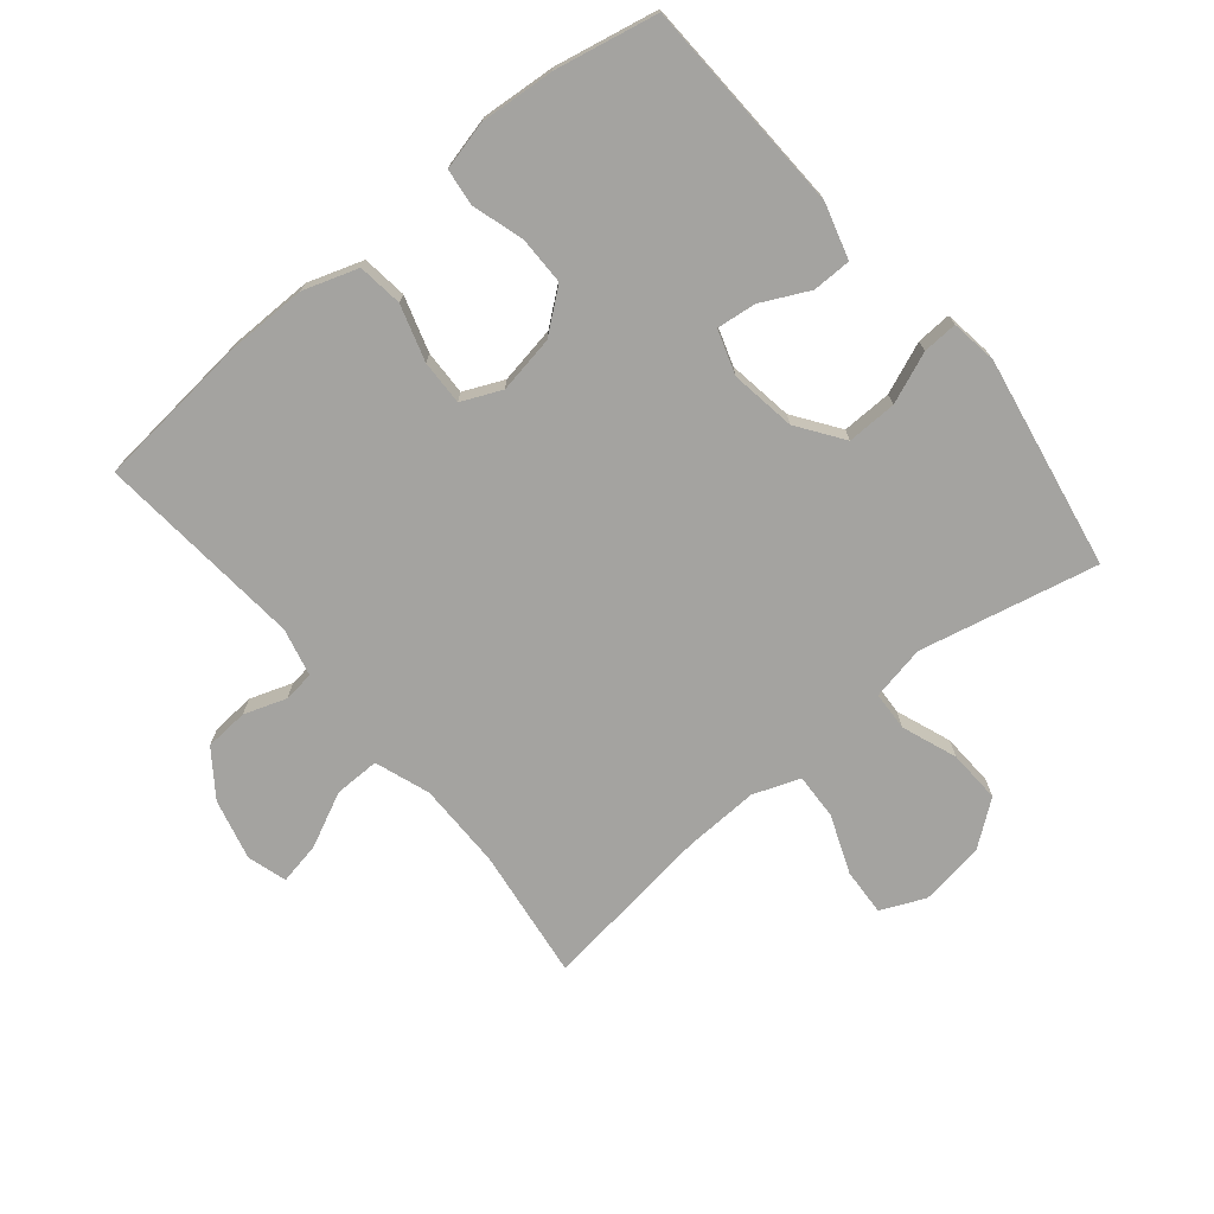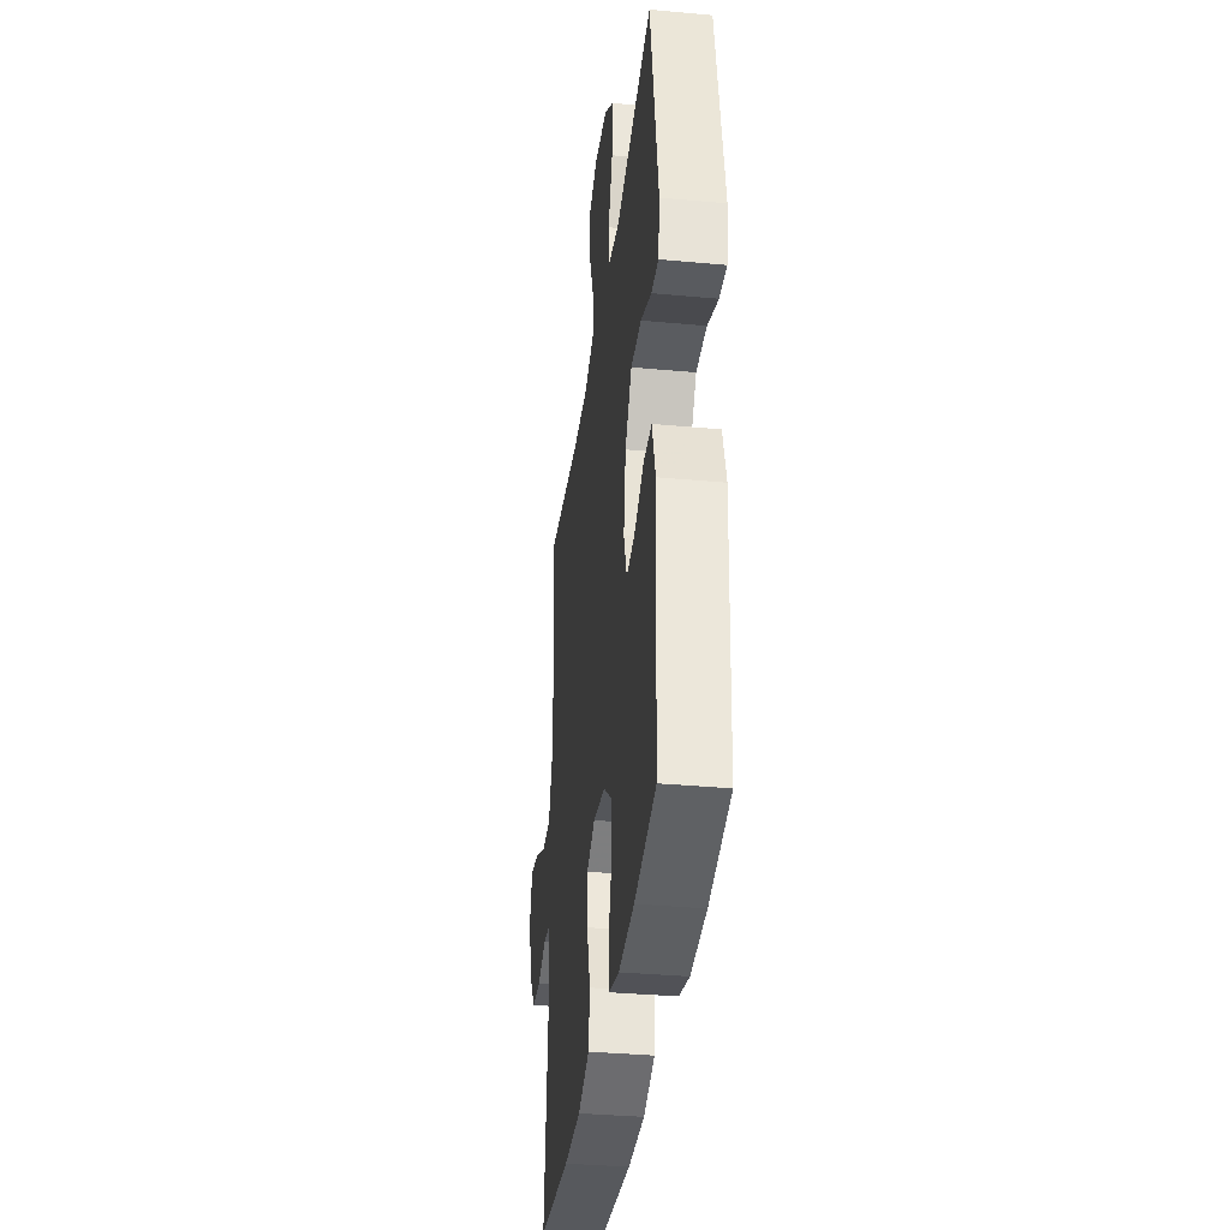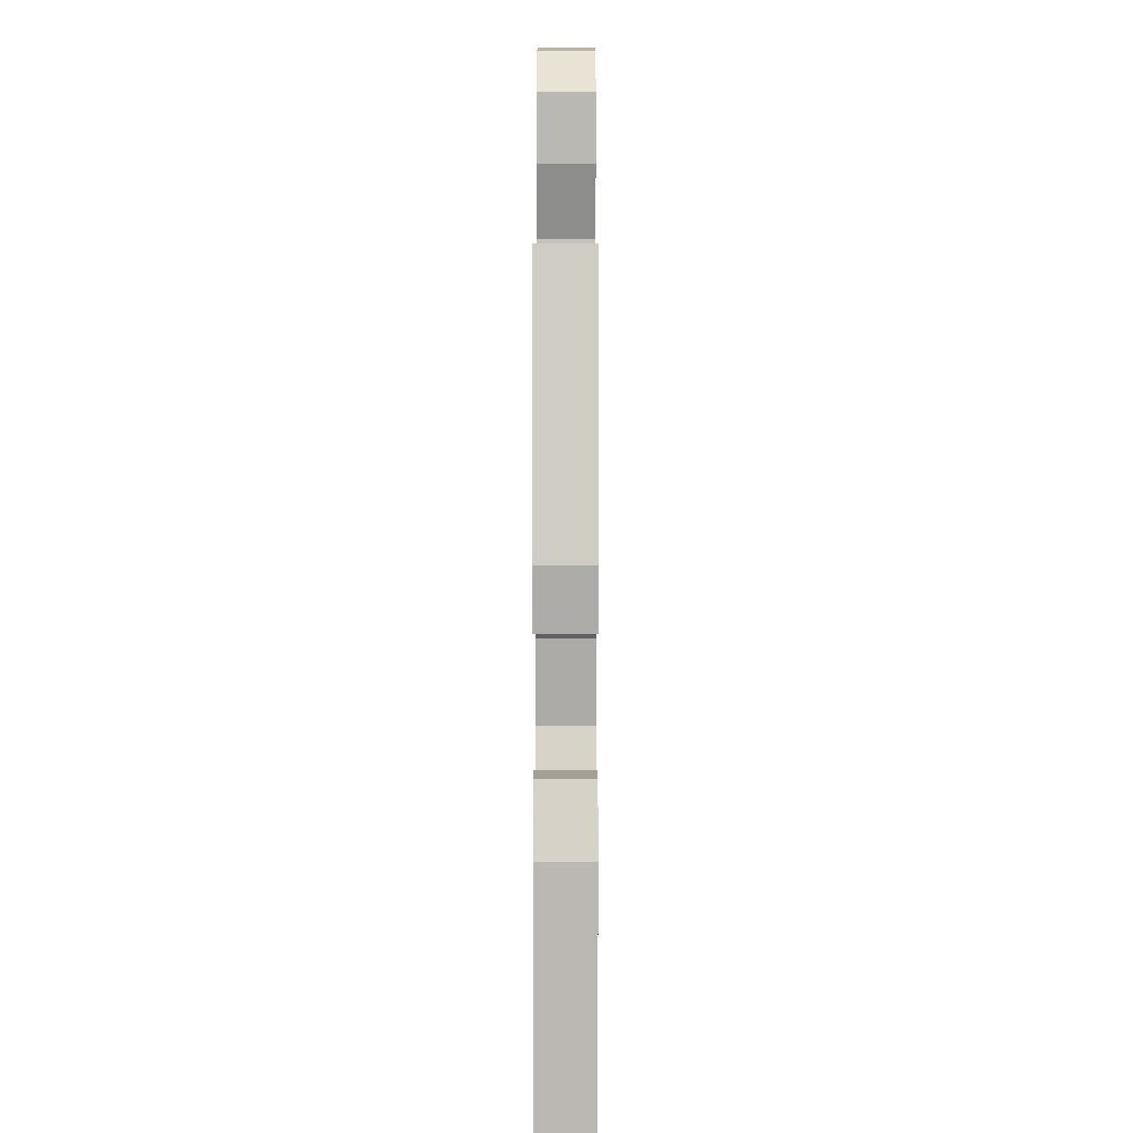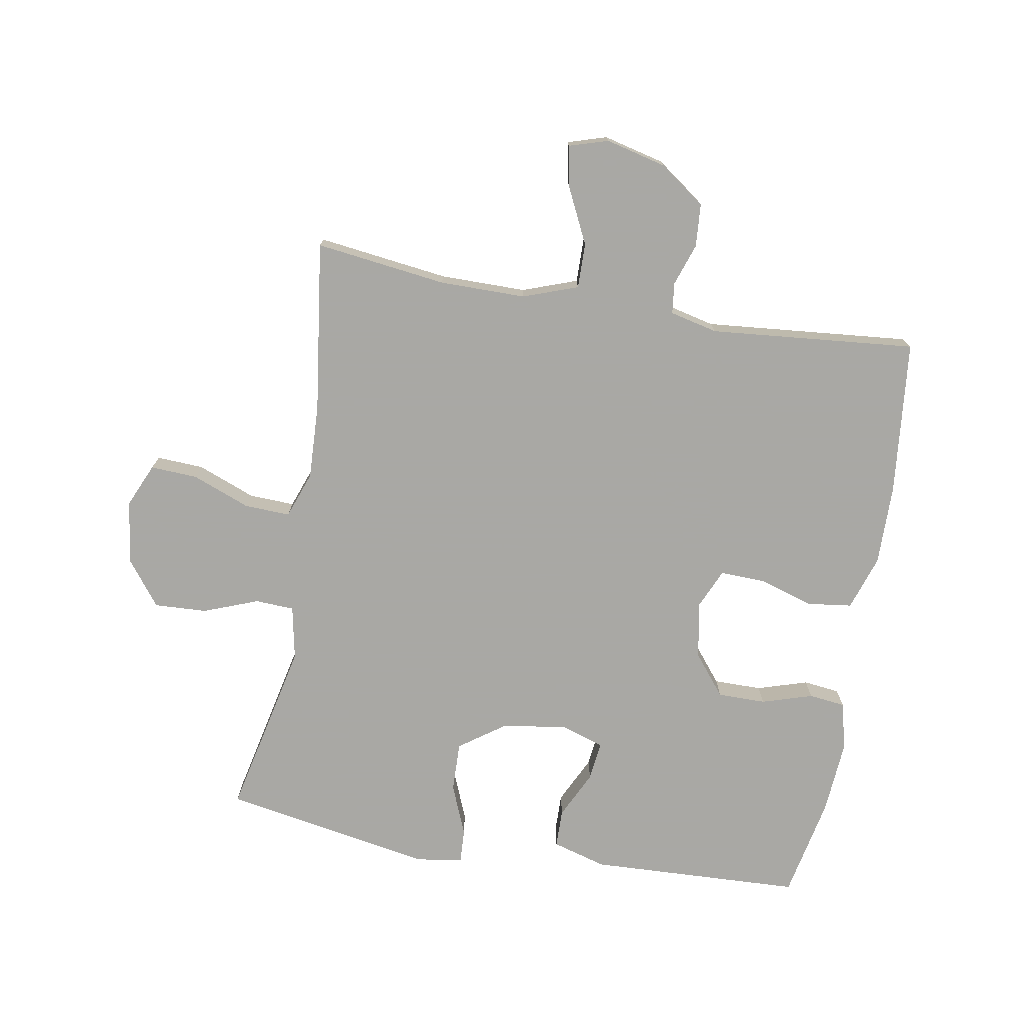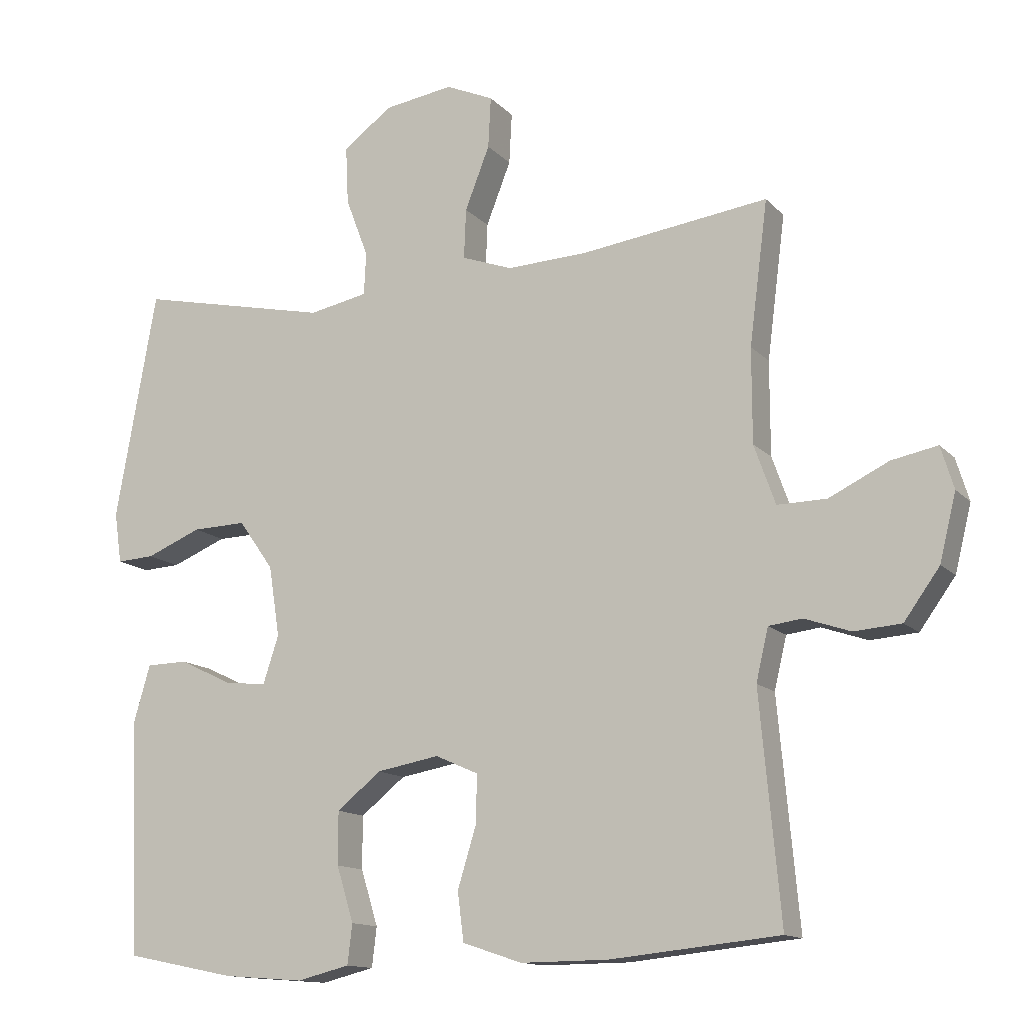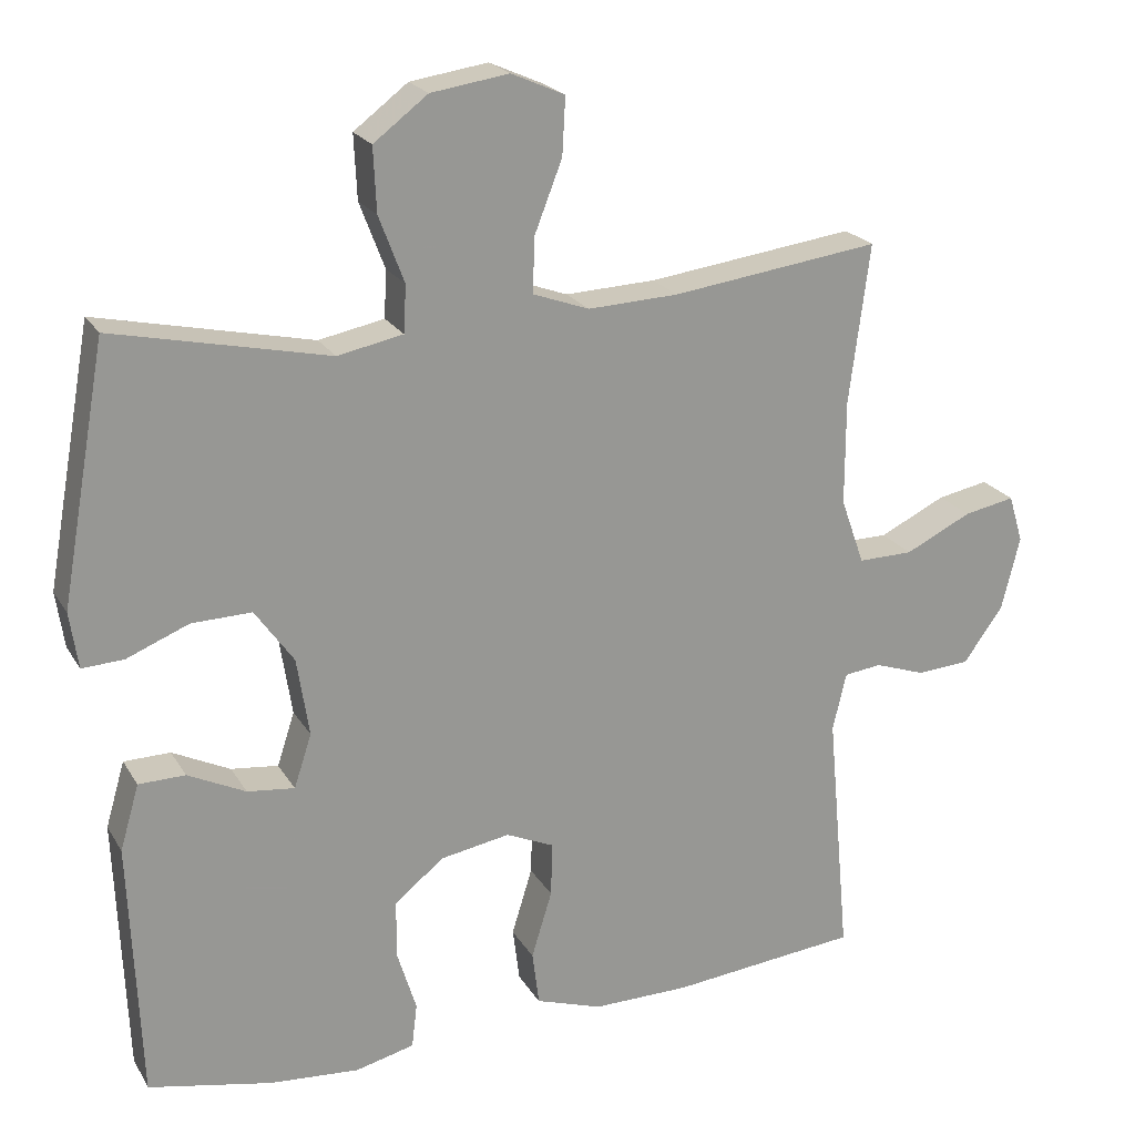
<metadata>
{"format":"obj","ext":"obj","renderer":"f3d","projection":"perspective","resolution":1024,"background":"white","views":[{"elev":-72.9,"azim":-140.5,"up":"+Y"},{"elev":-35.3,"azim":-97.0,"up":"+Z"},{"elev":4.8,"azim":-89.9,"up":"+Z"},{"elev":-75.0,"azim":80.2,"up":"+Y"},{"elev":-13.4,"azim":26.0,"up":"+Z"},{"elev":21.6,"azim":-22.9,"up":"+Z"}]}
</metadata>
<code>
v -0.5 0.07 0.5
v -0.218 0.07 0.438
v -0.132 0.07 0.455
v -0.129 0.07 0.517
v -0.162 0.07 0.604
v -0.166 0.07 0.688
v -0.095 0.07 0.742
v 0.007 0.07 0.757
v 0.077 0.07 0.726
v 0.073 0.07 0.651
v 0.037 0.07 0.559
v 0.034 0.07 0.486
v 0.108 0.07 0.459
v 0.227 0.07 0.464
v 0.5 0.07 0.5
v 0.473 0.07 0.291
v 0.473 0.07 0.154
v 0.504 0.07 0.067
v 0.576 0.07 0.068
v 0.663 0.07 0.11
v 0.73 0.07 0.123
v 0.749 0.07 0.061
v 0.725 0.07 -0.036
v 0.673 0.07 -0.108
v 0.604 0.07 -0.113
v 0.537 0.07 -0.09
v 0.488 0.07 -0.096
v 0.47 0.07 -0.172
v 0.5 0.07 -0.5
v 0.253 0.07 -0.525
v 0.125 0.07 -0.526
v 0.038 0.07 -0.497
v 0.029 0.07 -0.426
v 0.056 0.07 -0.338
v 0.058 0.07 -0.267
v -0.005 0.07 -0.239
v -0.096 0.07 -0.255
v -0.161 0.07 -0.307
v -0.161 0.07 -0.384
v -0.136 0.07 -0.465
v -0.143 0.07 -0.523
v -0.22 0.07 -0.542
v -0.338 0.07 -0.533
v -0.5 0.07 -0.5
v -0.514 0.07 -0.16
v -0.489 0.07 -0.074
v -0.428 0.07 -0.073
v -0.352 0.07 -0.11
v -0.29 0.07 -0.117
v -0.267 0.07 -0.047
v -0.283 0.07 0.056
v -0.334 0.07 0.128
v -0.413 0.07 0.126
v -0.494 0.07 0.093
v -0.549 0.07 0.09
v -0.56 0.07 0.164
v -0.5 0 0.5
v -0.218 0 0.438
v -0.132 0 0.455
v -0.129 0 0.517
v -0.162 0 0.604
v -0.166 0 0.688
v -0.095 0 0.742
v 0.007 0 0.757
v 0.077 0 0.726
v 0.073 0 0.651
v 0.037 0 0.559
v 0.034 0 0.486
v 0.108 0 0.459
v 0.227 0 0.464
v 0.5 0 0.5
v 0.473 0 0.291
v 0.473 0 0.154
v 0.504 0 0.067
v 0.576 0 0.068
v 0.663 0 0.11
v 0.73 0 0.123
v 0.749 0 0.061
v 0.725 0 -0.036
v 0.673 0 -0.108
v 0.604 0 -0.113
v 0.537 0 -0.09
v 0.488 0 -0.096
v 0.47 0 -0.172
v 0.5 0 -0.5
v 0.253 0 -0.525
v 0.125 0 -0.526
v 0.038 0 -0.497
v 0.029 0 -0.426
v 0.056 0 -0.338
v 0.058 0 -0.267
v -0.005 0 -0.239
v -0.096 0 -0.255
v -0.161 0 -0.307
v -0.161 0 -0.384
v -0.136 0 -0.465
v -0.143 0 -0.523
v -0.22 0 -0.542
v -0.338 0 -0.533
v -0.5 0 -0.5
v -0.514 0 -0.16
v -0.489 0 -0.074
v -0.428 0 -0.073
v -0.352 0 -0.11
v -0.29 0 -0.117
v -0.267 0 -0.047
v -0.283 0 0.056
v -0.334 0 0.128
v -0.413 0 0.126
v -0.494 0 0.093
v -0.549 0 0.09
v -0.56 0 0.164
f 53 54 55 56
f 52 53 56 1
f 51 52 1 2
f 50 51 2 3
f 45 46 47 48
f 45 48 49
f 44 45 49
f 43 44 49
f 42 43 49 50
f 39 40 41 42
f 38 39 42 50
f 31 32 33 34
f 31 34 35
f 28 29 30 31
f 27 28 31 35
f 23 24 25 26
f 23 26 27
f 22 23 27
f 19 20 21 22
f 18 19 22 27
f 17 18 27 35
f 14 15 16
f 13 14 16 17
f 12 13 17 35
f 8 9 10 11
f 8 11 12
f 4 5 6 7
f 3 4 7 8
f 37 38 50 3
f 8 12 35 36
f 3 8 36 37
f 112 111 110 109
f 57 112 109 108
f 58 57 108 107
f 59 58 107 106
f 104 103 102 101
f 105 104 101
f 105 101 100
f 105 100 99
f 106 105 99 98
f 98 97 96 95
f 106 98 95 94
f 90 89 88 87
f 91 90 87
f 87 86 85 84
f 91 87 84 83
f 82 81 80 79
f 83 82 79
f 83 79 78
f 78 77 76 75
f 83 78 75 74
f 91 83 74 73
f 72 71 70
f 73 72 70 69
f 91 73 69 68
f 67 66 65 64
f 68 67 64
f 63 62 61 60
f 64 63 60 59
f 59 106 94 93
f 92 91 68 64
f 93 92 64 59
f 1 57 58 2
f 2 58 59 3
f 3 59 60 4
f 4 60 61 5
f 5 61 62 6
f 6 62 63 7
f 7 63 64 8
f 8 64 65 9
f 9 65 66 10
f 10 66 67 11
f 11 67 68 12
f 12 68 69 13
f 13 69 70 14
f 14 70 71 15
f 15 71 72 16
f 16 72 73 17
f 17 73 74 18
f 18 74 75 19
f 19 75 76 20
f 20 76 77 21
f 21 77 78 22
f 22 78 79 23
f 23 79 80 24
f 24 80 81 25
f 25 81 82 26
f 26 82 83 27
f 27 83 84 28
f 28 84 85 29
f 29 85 86 30
f 30 86 87 31
f 31 87 88 32
f 32 88 89 33
f 33 89 90 34
f 34 90 91 35
f 35 91 92 36
f 36 92 93 37
f 37 93 94 38
f 38 94 95 39
f 39 95 96 40
f 40 96 97 41
f 41 97 98 42
f 42 98 99 43
f 43 99 100 44
f 44 100 101 45
f 45 101 102 46
f 46 102 103 47
f 47 103 104 48
f 48 104 105 49
f 49 105 106 50
f 50 106 107 51
f 51 107 108 52
f 52 108 109 53
f 53 109 110 54
f 54 110 111 55
f 55 111 112 56
f 56 112 57 1

</code>
